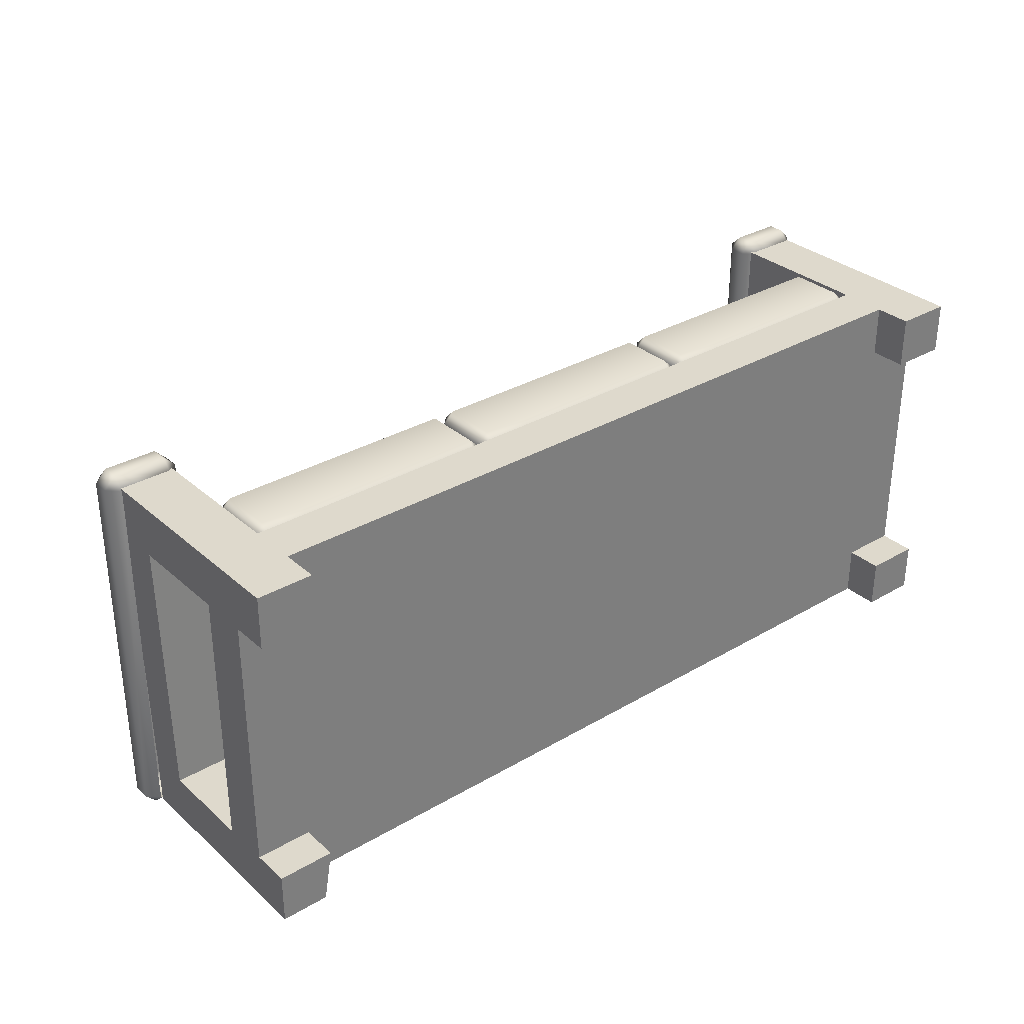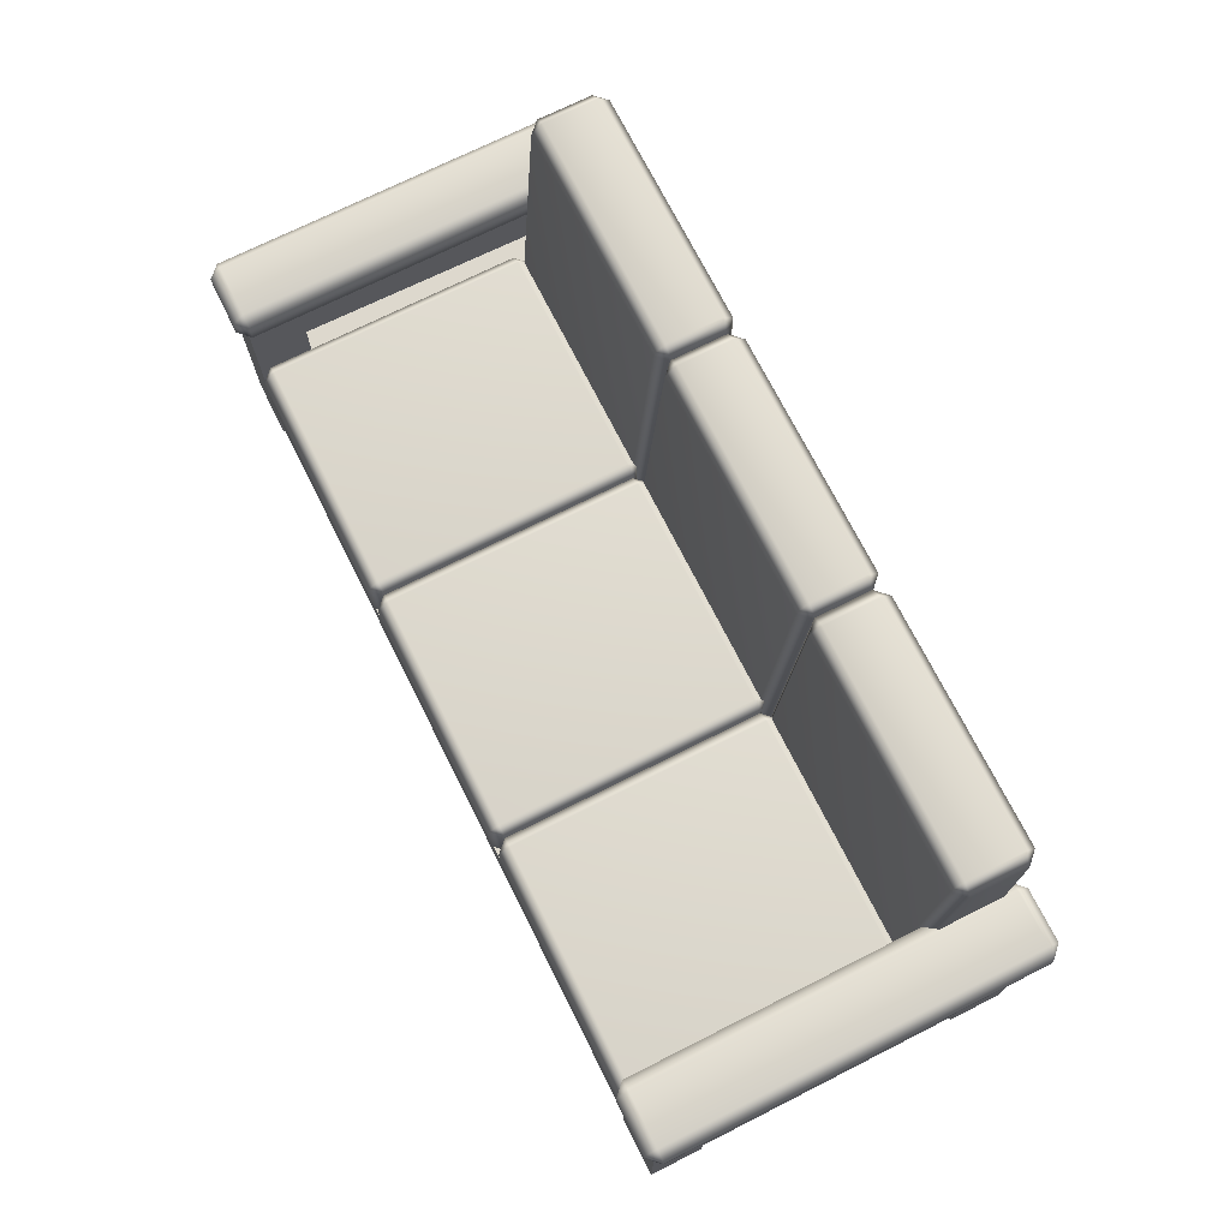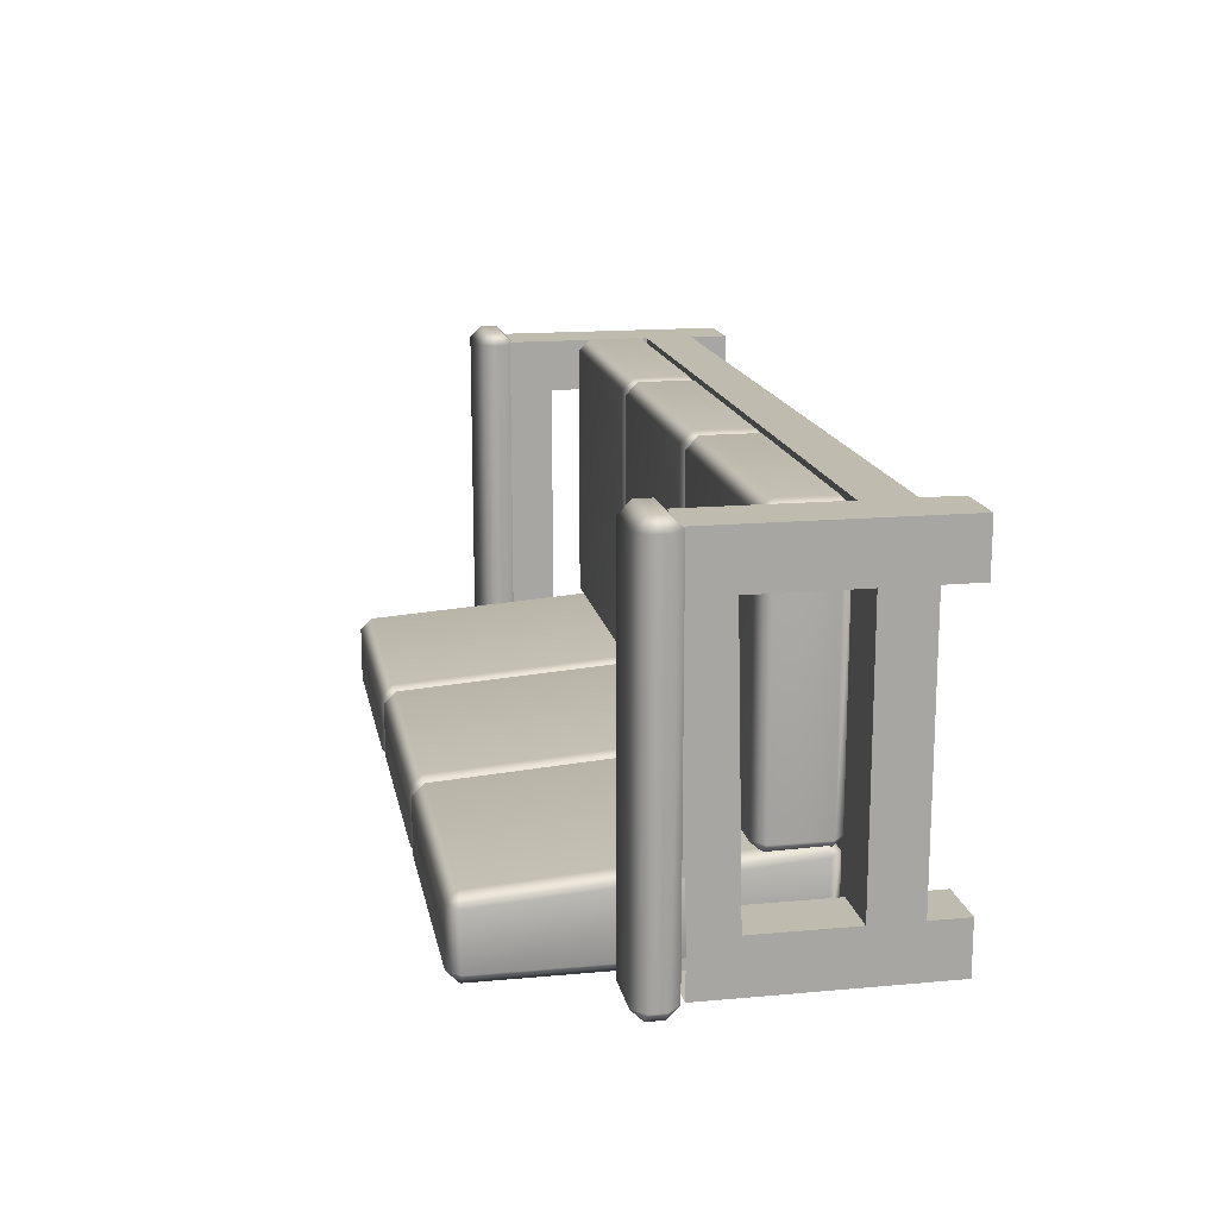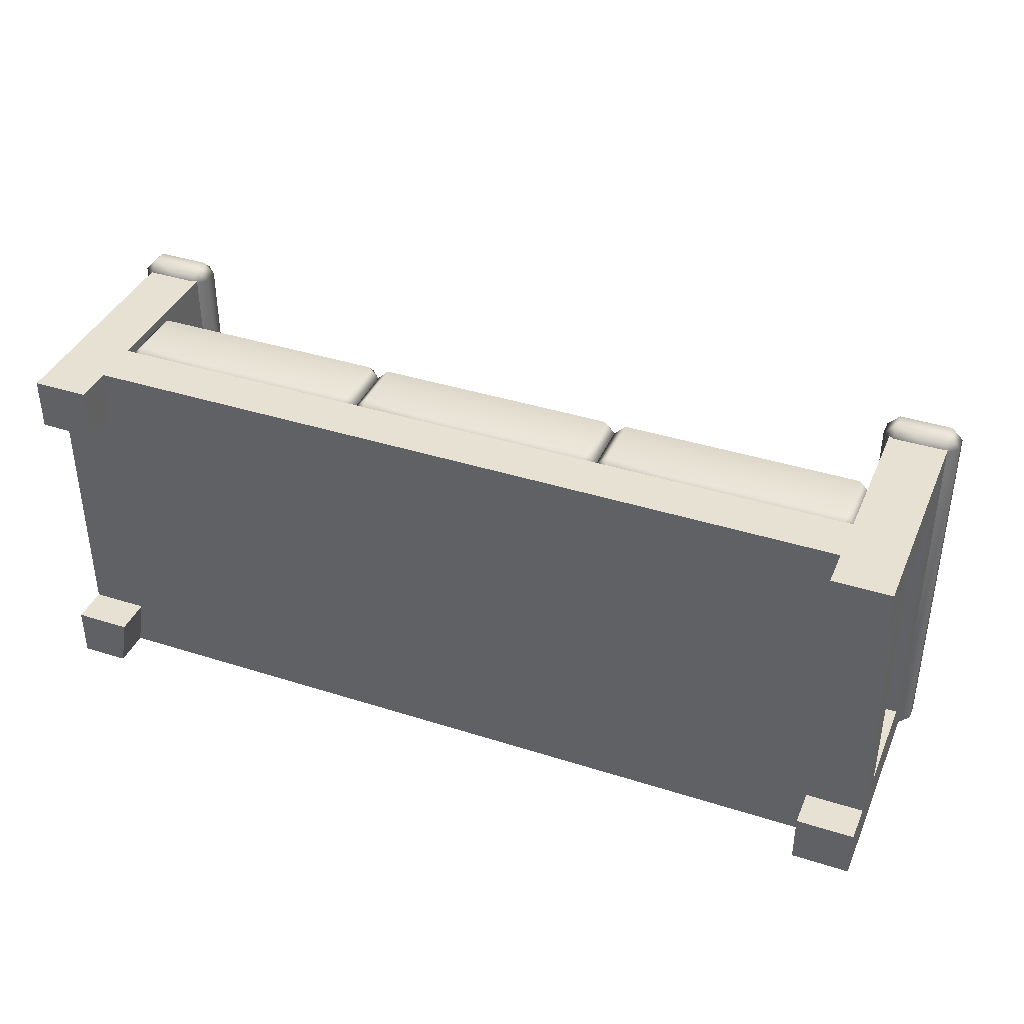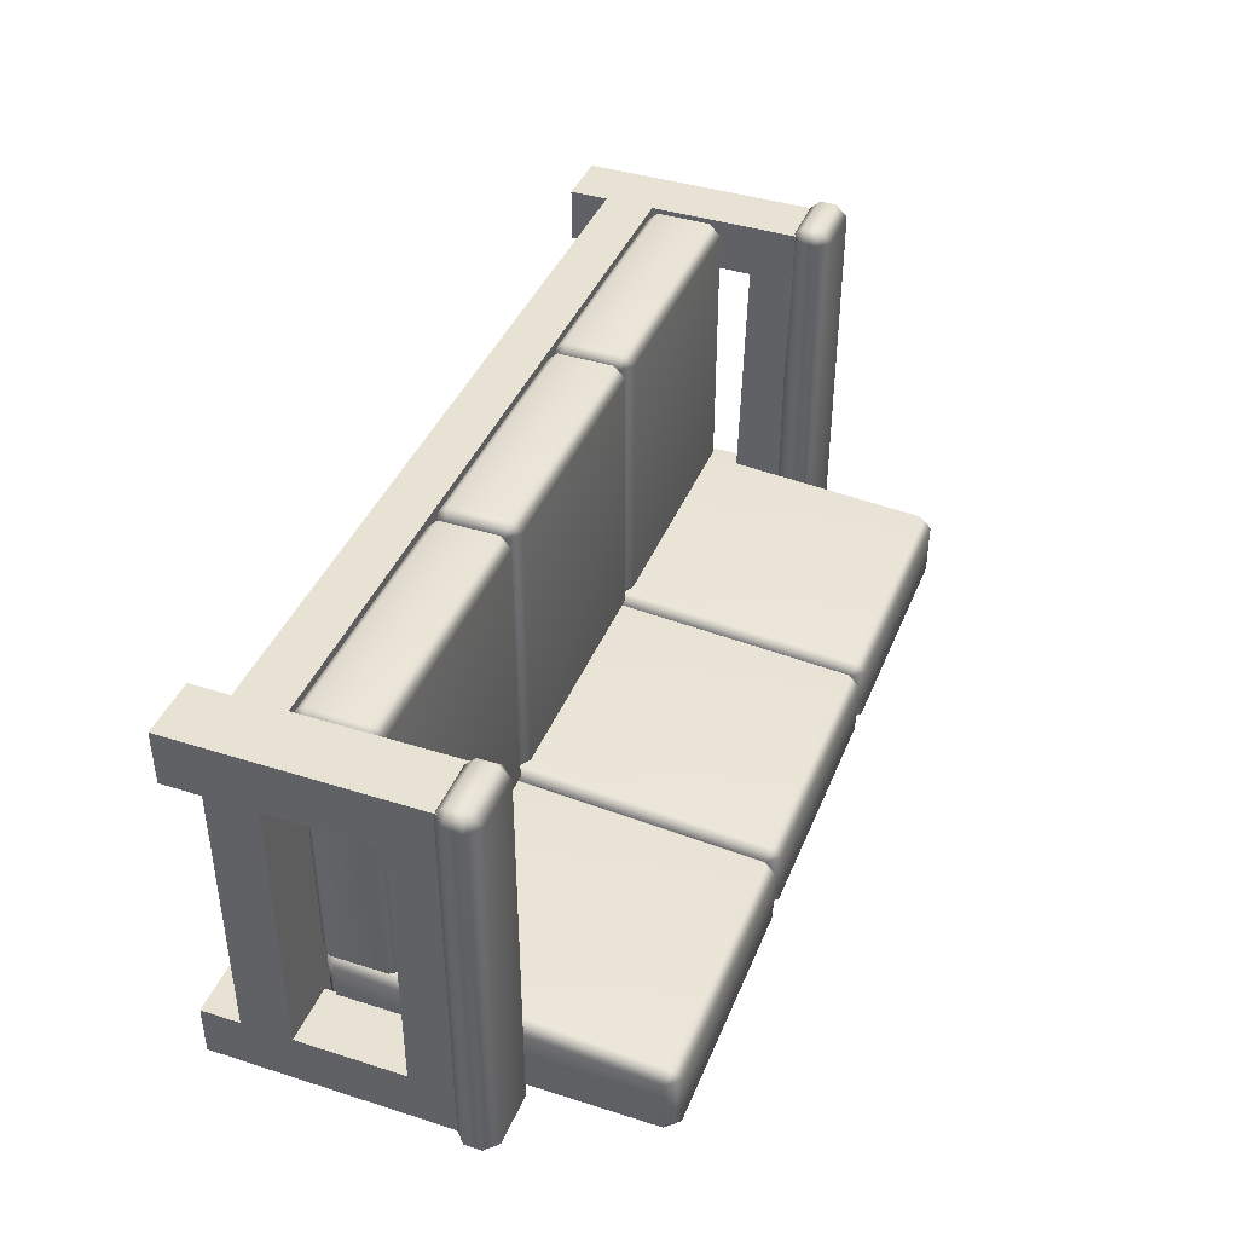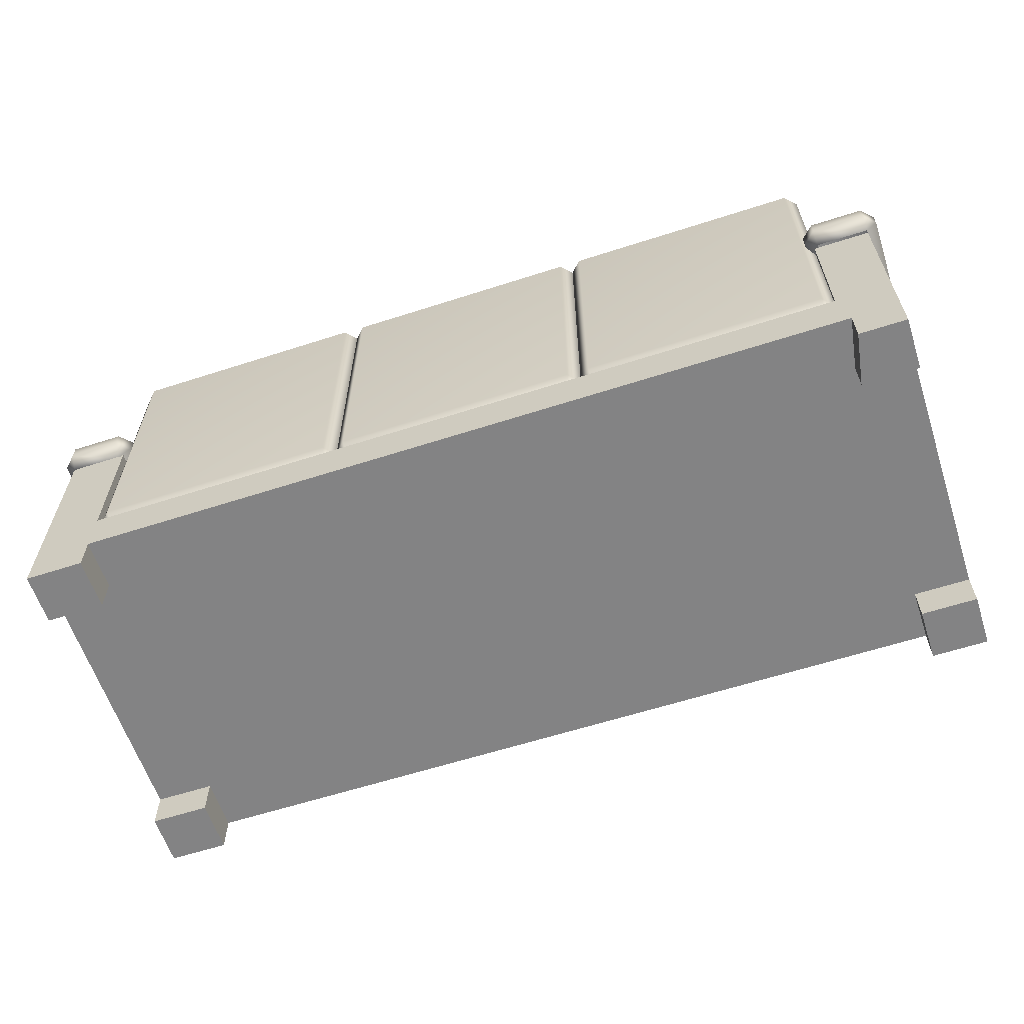
<metadata>
{"format":"obj","ext":"obj","renderer":"f3d","projection":"perspective","resolution":1024,"background":"white","views":[{"elev":32.0,"azim":-39.4,"up":"+Z"},{"elev":72.3,"azim":63.3,"up":"+Y"},{"elev":15.9,"azim":-100.7,"up":"+Z"},{"elev":38.8,"azim":21.8,"up":"+Z"},{"elev":40.9,"azim":111.1,"up":"+Z"},{"elev":-61.2,"azim":-161.8,"up":"+Y"}]}
</metadata>
<code>
g default
v -25.95 18.71 39.07
v -25.95 21.28 41.63
v -28.52 21.28 39.07
v 28.87 21.28 39.07
v 26.3 21.28 41.63
v 26.3 18.71 39.07
v -28.52 33.26 39.07
v -25.95 33.26 41.63
v -25.95 35.83 39.07
v 26.3 35.83 39.07
v 26.3 33.26 41.63
v 28.87 33.26 39.07
v -28.52 33.26 -18.44
v -25.95 35.83 -18.44
v -25.95 33.26 -21.01
v 26.3 33.26 -21.01
v 26.3 35.83 -18.44
v 28.87 33.26 -18.44
v -28.52 21.28 -18.44
v -25.95 21.28 -21.01
v -25.95 18.71 -18.44
v 26.3 18.71 -18.44
v 26.3 21.28 -21.01
v 28.87 21.28 -18.44
v 31.24 21.88 -40.66
v 31.24 19.31 -38.09
v 28.67 21.88 -38.09
v 86.06 21.88 -38.09
v 83.49 19.31 -38.09
v 83.49 21.88 -40.66
v 28.67 21.88 -21.56
v 31.24 19.31 -21.56
v 31.24 21.88 -18.99
v 83.49 21.88 -18.99
v 83.49 19.31 -21.56
v 86.06 21.88 -21.56
v 28.67 86.21 -26.11
v 31.24 86.21 -23.54
v 31.24 88.78 -26.11
v 83.49 88.78 -26.11
v 83.49 86.21 -23.54
v 86.06 86.21 -26.11
v 28.67 86.21 -38.09
v 31.24 88.78 -38.09
v 31.24 86.21 -40.66
v 83.49 86.21 -40.66
v 83.49 88.78 -38.09
v 86.06 86.21 -38.09
v -25.95 21.88 -40.66
v -25.95 19.31 -38.09
v -28.52 21.88 -38.09
v 28.87 21.88 -38.09
v 26.3 19.31 -38.09
v 26.3 21.88 -40.66
v -28.52 21.88 -21.56
v -25.95 19.31 -21.56
v -25.95 21.88 -18.99
v 26.3 21.88 -18.99
v 26.3 19.31 -21.56
v 28.87 21.88 -21.56
v -28.52 85.91 -26.11
v -25.95 85.91 -23.54
v -25.95 88.48 -26.11
v 26.3 88.48 -26.11
v 26.3 85.91 -23.54
v 28.87 85.91 -26.11
v -28.52 85.91 -38.09
v -25.95 88.48 -38.09
v -25.95 85.91 -40.66
v 26.3 85.91 -40.66
v 26.3 88.48 -38.09
v 28.87 85.91 -38.09
v -83.15 21.88 -40.66
v -83.15 19.31 -38.09
v -85.71 21.88 -38.09
v -28.33 21.88 -38.09
v -30.89 19.31 -38.09
v -30.89 21.88 -40.66
v -85.71 21.88 -21.56
v -83.15 19.31 -21.56
v -83.15 21.88 -18.99
v -30.89 21.88 -18.99
v -30.89 19.31 -21.56
v -28.33 21.88 -21.56
v -85.71 85.91 -26.11
v -83.15 85.91 -23.54
v -83.15 88.48 -26.11
v -30.89 88.48 -26.11
v -30.89 85.91 -23.54
v -28.33 85.91 -26.11
v -85.71 85.91 -38.09
v -83.15 88.48 -38.09
v -83.15 85.91 -40.66
v -30.89 85.91 -40.66
v -30.89 88.48 -38.09
v -28.33 85.91 -38.09
v -83.15 18.71 39.07
v -83.15 21.28 41.63
v -85.71 21.28 39.07
v -28.33 21.28 39.07
v -30.89 21.28 41.63
v -30.89 18.71 39.07
v -85.71 33.26 39.07
v -83.15 33.26 41.63
v -83.15 35.83 39.07
v -30.89 35.83 39.07
v -30.89 33.26 41.63
v -28.33 33.26 39.07
v -85.71 33.26 -18.44
v -83.15 35.83 -18.44
v -83.15 33.26 -21.01
v -30.89 33.26 -21.01
v -30.89 35.83 -18.44
v -28.33 33.26 -18.44
v -85.71 21.28 -18.44
v -83.15 21.28 -21.01
v -83.15 18.71 -18.44
v -30.89 18.71 -18.44
v -30.89 21.28 -21.01
v -28.33 21.28 -18.44
v -98.01 8.52 41.2
v 98.38 8.52 41.2
v -98.01 19.17 41.2
v 98.38 19.17 41.2
v -98.01 19.17 -40.44
v 98.38 19.17 -40.44
v -98.01 8.52 -40.44
v 98.38 8.52 -40.44
v -98.01 19.17 29.57
v 98.38 19.17 29.57
v 98.38 8.52 29.57
v -98.01 8.52 29.57
v -98.01 8.52 -29.09
v 98.38 8.52 -29.09
v 98.38 19.17 -29.09
v -98.01 19.17 -29.09
v 85.56 8.52 41.2
v 85.56 8.52 29.57
v 85.56 8.52 -29.09
v 85.56 8.52 -40.44
v 85.56 19.17 -40.44
v 85.56 19.17 -29.09
v 85.56 19.17 29.57
v 85.56 19.17 41.2
v -85.66 8.52 41.2
v -85.66 8.52 29.57
v -85.66 8.52 -29.09
v -87.61 8.52 -40.44
v -85.66 19.17 -40.44
v -85.66 19.17 -29.09
v -85.66 19.17 29.57
v -85.66 19.17 41.2
v 85.56 0.1574 41.2
v 85.56 0.1574 29.57
v 98.38 0.1574 29.57
v 98.38 0.1574 41.2
v 85.56 0.1574 -29.09
v 85.56 0.1574 -40.44
v 98.38 0.1574 -40.44
v 98.38 0.1574 -29.09
v -85.66 0.1574 29.57
v -98.01 0.1574 29.57
v -85.66 0.1574 41.2
v -98.01 0.1574 41.2
v -98.01 0.1574 -40.44
v -87.61 0.1574 -40.44
v -85.66 0.1574 -29.09
v -98.01 0.1574 -29.09
v 85.56 42.03 29.57
v 85.56 42.03 41.2
v 98.38 42.03 41.2
v 98.38 42.03 29.57
v 85.56 42.03 -40.44
v 85.56 42.03 -29.09
v 98.38 42.03 -29.09
v 98.38 42.03 -40.44
v -98.01 42.03 41.2
v -85.66 42.03 41.2
v -85.66 42.03 29.57
v -98.01 42.03 29.57
v 85.56 51.79 29.57
v 85.56 51.79 41.2
v 98.38 51.79 41.2
v 98.38 51.79 29.57
v 85.56 51.79 -40.44
v 85.56 51.79 -29.09
v 98.38 51.79 -29.09
v 98.38 51.79 -40.44
v -98.01 51.79 41.2
v -85.66 51.79 41.2
v -85.66 51.79 29.57
v -98.01 51.79 29.57
v -85.66 40.58 -29.09
v -98.01 40.58 -29.09
v -85.66 40.58 -40.44
v -98.01 40.58 -40.44
v -85.66 50.04 -29.09
v -98.01 50.04 -29.09
v -85.66 50.04 -40.44
v -98.01 50.04 -40.44
v 86.54 50.83 40.74
v 86.54 53.4 43.31
v 83.98 53.4 40.74
v 100.6 53.4 40.74
v 98.02 53.4 43.31
v 98.02 50.83 40.74
v 83.98 57.02 40.74
v 86.54 57.02 43.31
v 86.54 59.59 40.74
v 98.02 59.59 40.74
v 98.02 57.02 43.31
v 100.6 57.02 40.74
v 83.98 57.02 -40.74
v 86.54 59.59 -40.74
v 86.54 57.02 -43.31
v 98.02 57.02 -43.31
v 98.02 59.59 -40.74
v 100.6 57.02 -40.74
v 83.98 53.4 -40.74
v 86.54 53.4 -43.31
v 86.54 50.83 -40.74
v 98.02 50.83 -40.74
v 98.02 53.4 -43.31
v 100.6 53.4 -40.74
v -98.02 50.83 40.74
v -98.02 53.4 43.31
v -100.6 53.4 40.74
v -83.98 53.4 40.74
v -86.54 53.4 43.31
v -86.54 50.83 40.74
v -100.6 57.02 40.74
v -98.02 57.02 43.31
v -98.02 59.59 40.74
v -86.54 59.59 40.74
v -86.54 57.02 43.31
v -83.98 57.02 40.74
v -100.6 57.02 -40.74
v -98.02 59.59 -40.74
v -98.02 57.02 -43.31
v -86.54 57.02 -43.31
v -86.54 59.59 -40.74
v -83.98 57.02 -40.74
v -100.6 53.4 -40.74
v -98.02 53.4 -43.31
v -98.02 50.83 -40.74
v -86.54 50.83 -40.74
v -86.54 53.4 -43.31
v -83.98 53.4 -40.74
v 31.24 18.71 39.07
v 31.24 21.28 41.63
v 28.67 21.28 39.07
v 86.06 21.28 39.07
v 83.49 21.28 41.63
v 83.49 18.71 39.07
v 28.67 33.26 39.07
v 31.24 33.26 41.63
v 31.24 35.83 39.07
v 83.49 35.83 39.07
v 83.49 33.26 41.63
v 86.06 33.26 39.07
v 28.67 33.26 -18.44
v 31.24 35.83 -18.44
v 31.24 33.26 -21.01
v 83.49 33.26 -21.01
v 83.49 35.83 -18.44
v 86.06 33.26 -18.44
v 28.67 21.28 -18.44
v 31.24 21.28 -21.01
v 31.24 18.71 -18.44
v 83.49 18.71 -18.44
v 83.49 21.28 -21.01
v 86.06 21.28 -18.44
g Sillon
f 1 3 19 21
f 2 1 6 5
f 3 2 8 7
f 4 6 22 24
f 5 4 12 11
f 7 9 14 13
f 9 8 11 10
f 10 12 18 17
f 13 15 20 19
f 15 14 17 16
f 16 18 24 23
f 21 20 23 22
f 2 5 11 8
f 9 10 17 14
f 15 16 23 20
f 4 24 18 12
f 19 3 7 13
f 1 2 3
f 4 5 6
f 7 8 9
f 10 11 12
f 13 14 15
f 16 17 18
f 19 20 21
f 22 23 24
f 25 27 43 45
f 26 25 30 29
f 27 26 32 31
f 28 30 46 48
f 29 28 36 35
f 31 33 38 37
f 33 32 35 34
f 34 36 42 41
f 37 39 44 43
f 39 38 41 40
f 40 42 48 47
f 45 44 47 46
f 33 34 41 38
f 39 40 47 44
f 45 46 30 25
f 28 48 42 36
f 43 27 31 37
f 25 26 27
f 28 29 30
f 31 32 33
f 34 35 36
f 37 38 39
f 40 41 42
f 43 44 45
f 46 47 48
f 49 51 67 69
f 50 49 54 53
f 51 50 56 55
f 52 54 70 72
f 53 52 60 59
f 55 57 62 61
f 57 56 59 58
f 58 60 66 65
f 61 63 68 67
f 63 62 65 64
f 64 66 72 71
f 69 68 71 70
f 57 58 65 62
f 63 64 71 68
f 69 70 54 49
f 52 72 66 60
f 67 51 55 61
f 49 50 51
f 52 53 54
f 55 56 57
f 58 59 60
f 61 62 63
f 64 65 66
f 67 68 69
f 70 71 72
f 73 75 91 93
f 74 73 78 77
f 75 74 80 79
f 76 78 94 96
f 77 76 84 83
f 79 81 86 85
f 81 80 83 82
f 82 84 90 89
f 85 87 92 91
f 87 86 89 88
f 88 90 96 95
f 93 92 95 94
f 81 82 89 86
f 87 88 95 92
f 93 94 78 73
f 76 96 90 84
f 91 75 79 85
f 73 74 75
f 76 77 78
f 79 80 81
f 82 83 84
f 85 86 87
f 88 89 90
f 91 92 93
f 94 95 96
f 97 99 115 117
f 98 97 102 101
f 99 98 104 103
f 100 102 118 120
f 101 100 108 107
f 103 105 110 109
f 105 104 107 106
f 106 108 114 113
f 109 111 116 115
f 111 110 113 112
f 112 114 120 119
f 117 116 119 118
f 98 101 107 104
f 105 106 113 110
f 111 112 119 116
f 100 120 114 108
f 115 99 103 109
f 97 98 99
f 100 101 102
f 103 104 105
f 106 107 108
f 109 110 111
f 112 113 114
f 115 116 117
f 118 119 120
f 144 137 122 124
f 142 143 130 135
f 140 141 126 128
f 138 139 134 131
f 130 131 134 135
f 136 133 132 129
f 122 131 130 124
f 153 154 155 156
f 129 132 121 123
f 157 158 159 160
f 135 134 128 126
f 127 133 136 125
f 145 146 138 137
f 146 147 139 138
f 147 148 140 139
f 148 149 141 140
f 149 150 142 141
f 150 151 143 142
f 151 152 144 143
f 152 145 137 144
f 162 161 163 164
f 133 147 146 132
f 165 166 167 168
f 125 149 148 127
f 129 151 150 136
f 121 145 152 123
f 137 138 154 153
f 138 131 155 154
f 131 122 156 155
f 122 137 153 156
f 139 140 158 157
f 140 128 159 158
f 128 134 160 159
f 134 139 157 160
f 132 146 161 162
f 146 145 163 161
f 145 121 164 163
f 121 132 162 164
f 127 148 166 165
f 148 147 167 166
f 147 133 168 167
f 133 127 165 168
f 143 144 170 169
f 144 124 171 170
f 124 130 172 171
f 130 143 169 172
f 141 142 174 173
f 142 135 175 174
f 135 126 176 175
f 126 141 173 176
f 123 152 178 177
f 152 151 179 178
f 151 129 180 179
f 129 123 177 180
f 169 170 182 181
f 170 171 183 182
f 171 172 184 183
f 173 174 186 185
f 175 176 188 187
f 176 173 185 188
f 177 178 190 189
f 178 179 191 190
f 180 177 189 192
f 136 150 193 194
f 150 149 195 193
f 149 125 196 195
f 125 136 194 196
f 193 195 199 197
f 195 196 200 199
f 196 194 198 200
f 172 169 174 175
f 169 181 186 174
f 184 172 175 187
f 179 180 194 193
f 180 192 198 194
f 191 179 193 197
f 201 203 219 221
f 202 201 206 205
f 203 202 208 207
f 204 206 222 224
f 205 204 212 211
f 207 209 214 213
f 209 208 211 210
f 210 212 218 217
f 213 215 220 219
f 215 214 217 216
f 216 218 224 223
f 221 220 223 222
f 202 205 211 208
f 209 210 217 214
f 215 216 223 220
f 204 224 218 212
f 219 203 207 213
f 201 202 203
f 204 205 206
f 207 208 209
f 210 211 212
f 213 214 215
f 216 217 218
f 219 220 221
f 222 223 224
f 225 227 243 245
f 226 225 230 229
f 227 226 232 231
f 228 230 246 248
f 229 228 236 235
f 231 233 238 237
f 233 232 235 234
f 234 236 242 241
f 237 239 244 243
f 239 238 241 240
f 240 242 248 247
f 245 244 247 246
f 226 229 235 232
f 233 234 241 238
f 239 240 247 244
f 228 248 242 236
f 243 227 231 237
f 225 226 227
f 228 229 230
f 231 232 233
f 234 235 236
f 237 238 239
f 240 241 242
f 243 244 245
f 246 247 248
f 249 251 267 269
f 250 249 254 253
f 251 250 256 255
f 252 254 270 272
f 253 252 260 259
f 255 257 262 261
f 257 256 259 258
f 258 260 266 265
f 261 263 268 267
f 263 262 265 264
f 264 266 272 271
f 269 268 271 270
f 250 253 259 256
f 257 258 265 262
f 263 264 271 268
f 252 272 266 260
f 267 251 255 261
f 249 250 251
f 252 253 254
f 255 256 257
f 258 259 260
f 261 262 263
f 264 265 266
f 267 268 269
f 270 271 272

</code>
